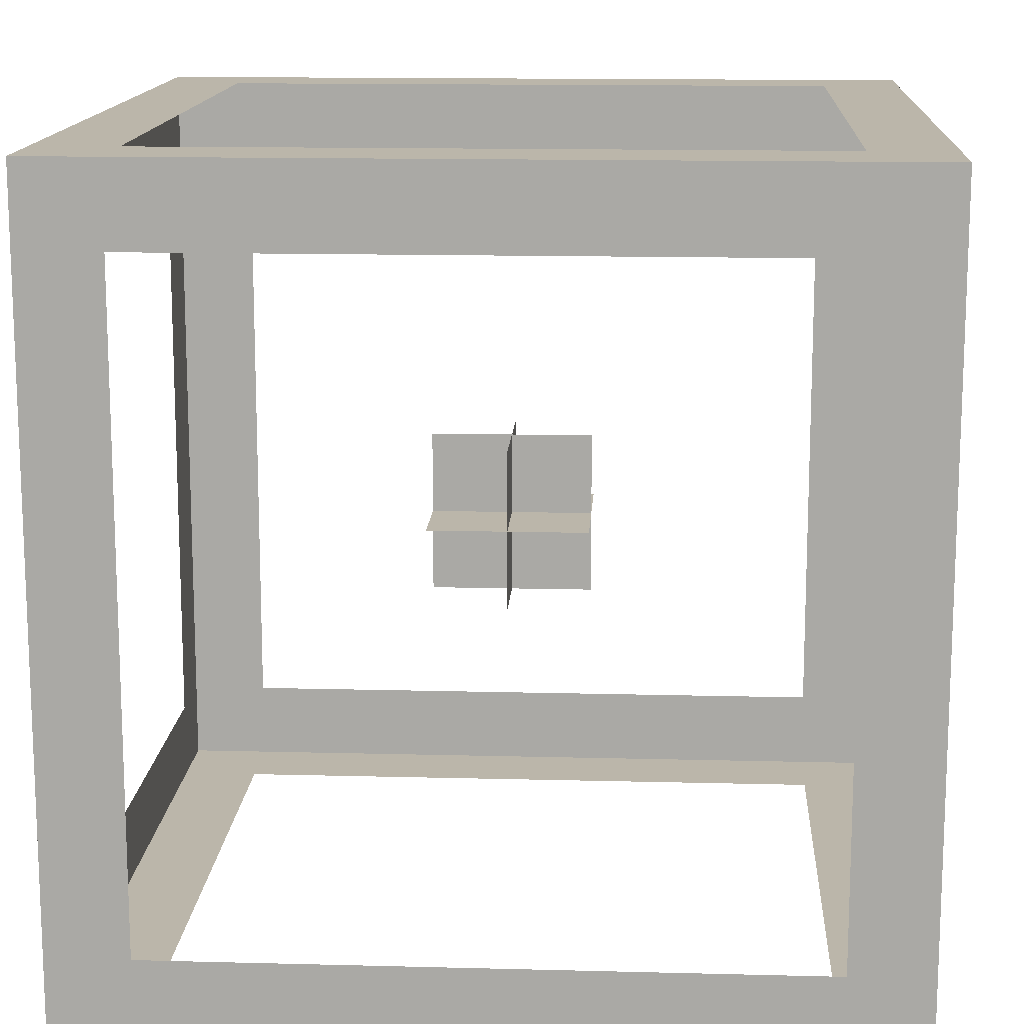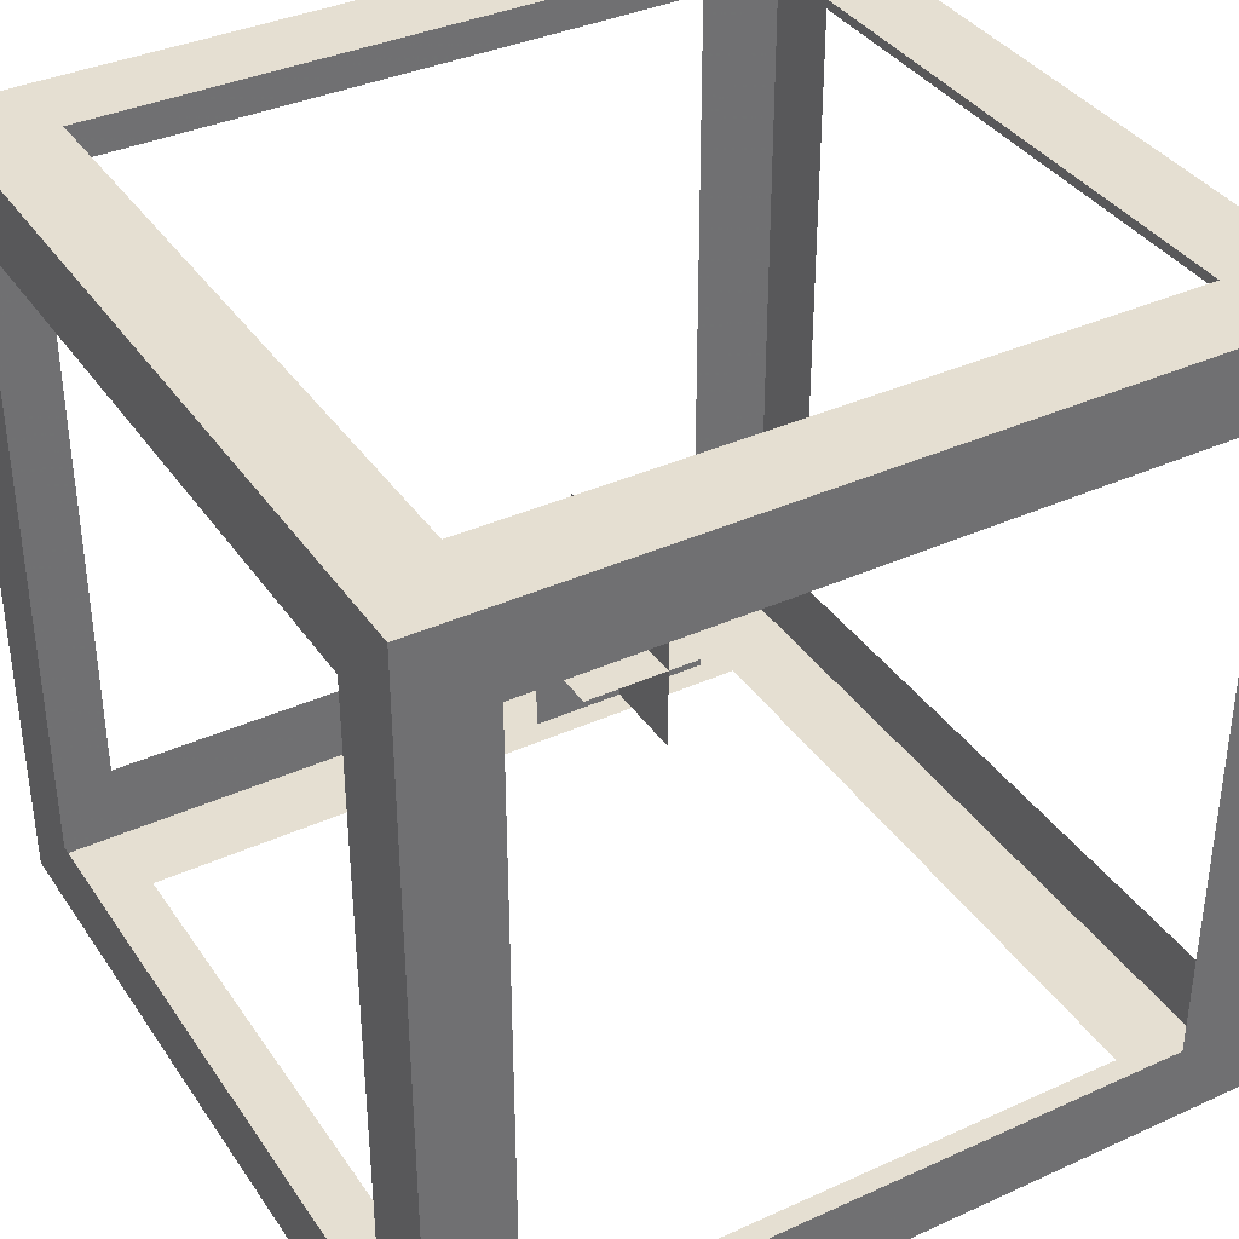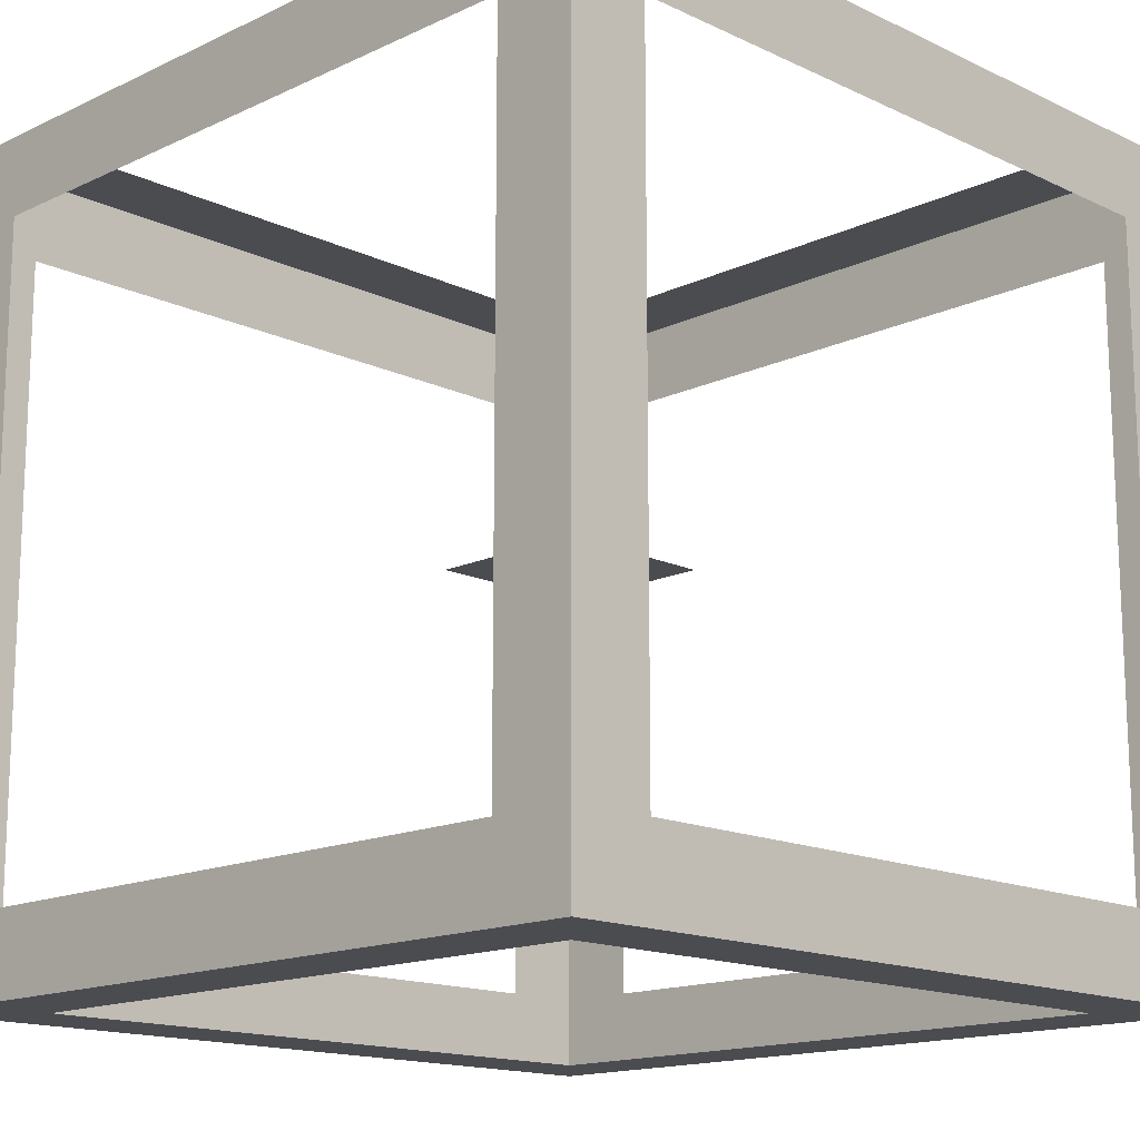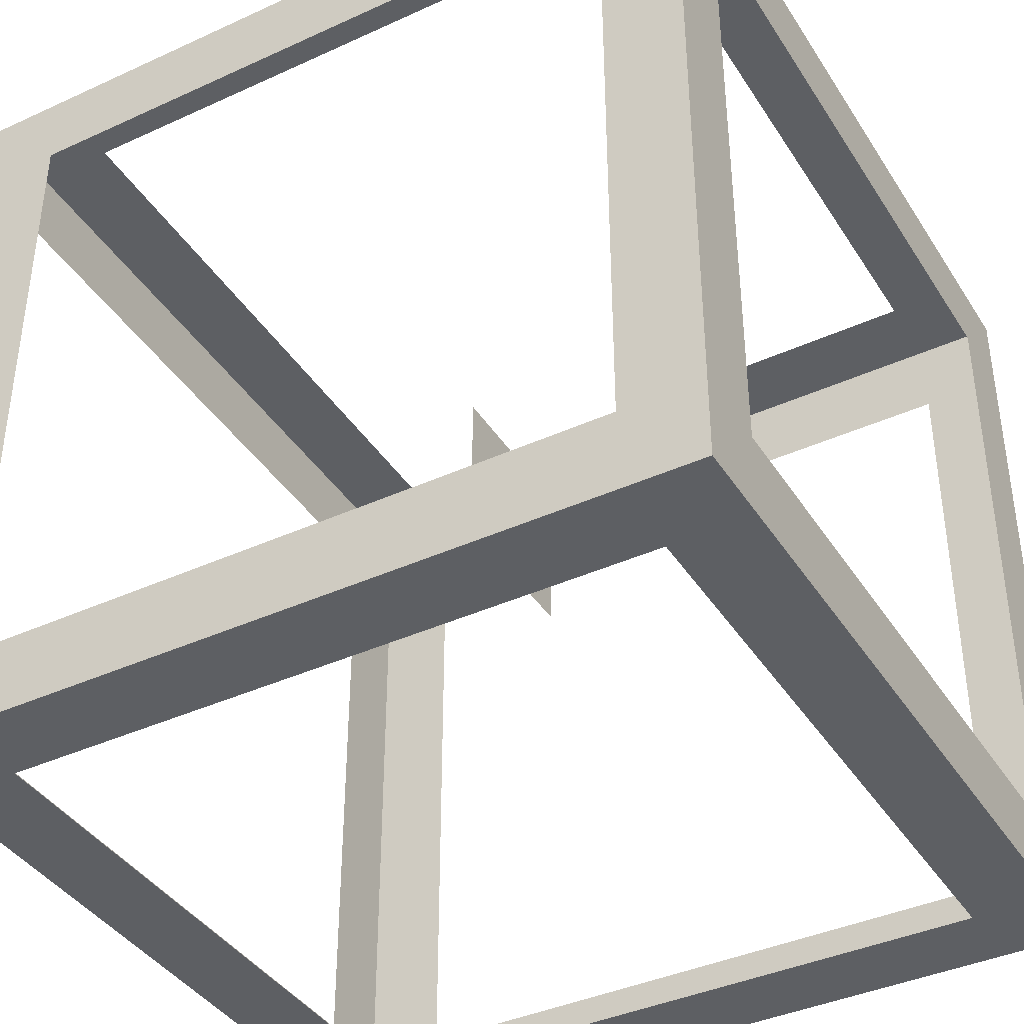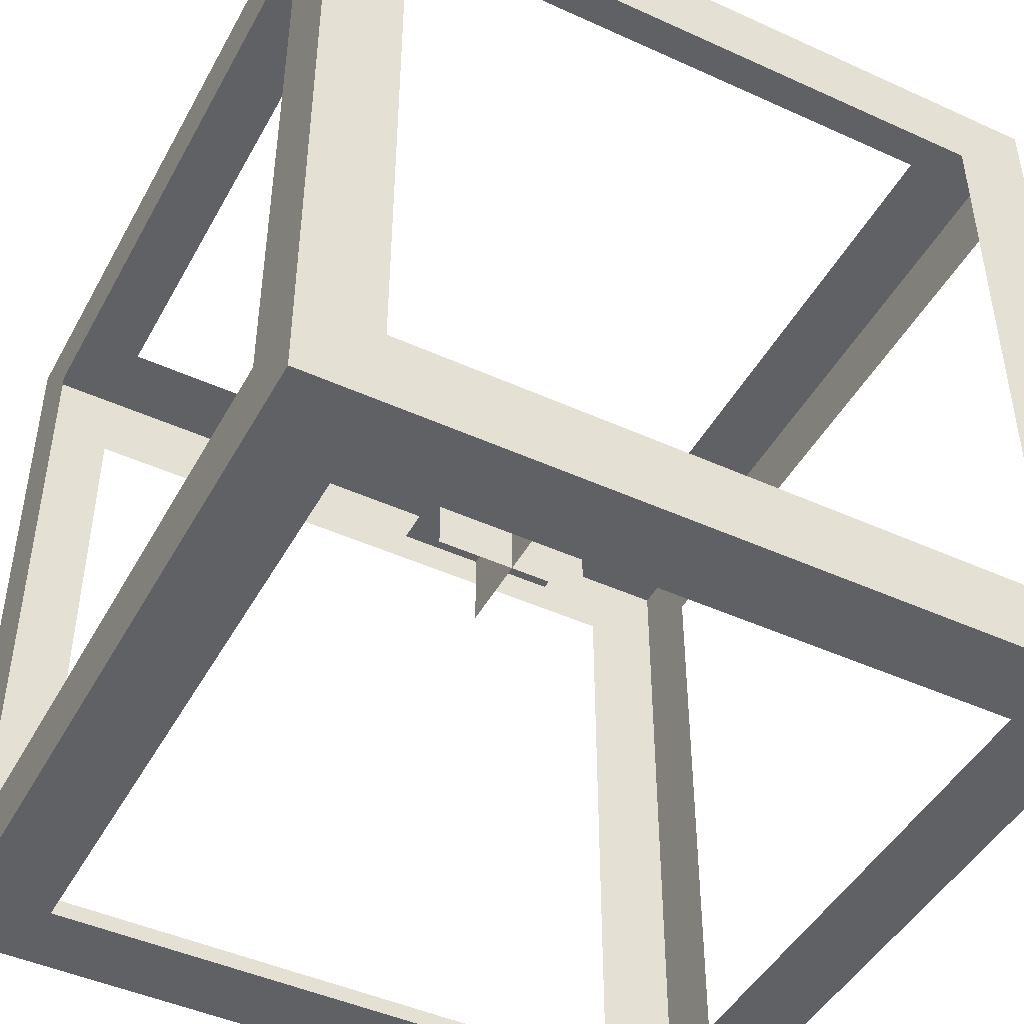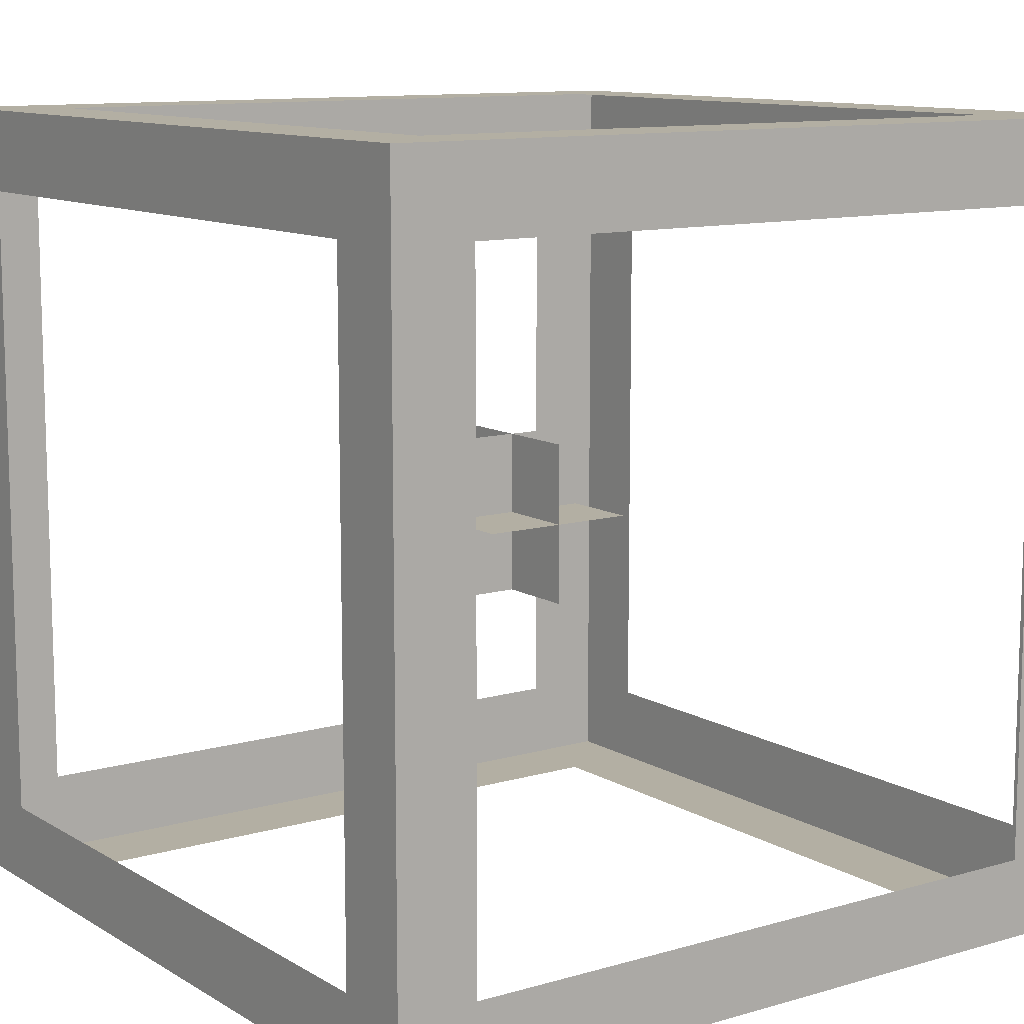
<metadata>
{"format":"obj","ext":"obj","renderer":"f3d","projection":"perspective","resolution":1024,"background":"white","views":[{"elev":14.0,"azim":-176.7,"up":"+Y"},{"elev":37.4,"azim":-120.2,"up":"+Z"},{"elev":-15.2,"azim":-135.1,"up":"+Y"},{"elev":-39.9,"azim":-60.5,"up":"+Y"},{"elev":-46.1,"azim":152.5,"up":"+Z"},{"elev":11.1,"azim":144.6,"up":"+Y"}]}
</metadata>
<code>
o Cube
v 1 -1 -1
v 1 1 -1
v -1 -1 -1
v -1 1 -1
v 1 -1 1
v 1 1 1
v -1 -1 1
v -1 1 1
v -0.8 -1 0.8
v -0.8 1 0.8
v -0.8 -1 -0.8
v -0.8 1 -0.8
v 0.8 -1 0.8
v 0.8 1 0.8
v 0.8 -1 -0.8
v 0.8 1 -0.8
v 0.2 -0 -0.2
v -0.8 0.8 -1
v -0.8 0.8 1
v 0 -0.2 -0.2
v 0.8 0.8 -1
v 0.8 0.8 1
v -0.8 -0.8 -1
v -0.8 -0.8 1
v -0.2 0.2 -0
v 0.8 -0.8 -1
v 0.8 -0.8 1
v 0 0.2 -0.2
v 1 -0.8 -0.8
v -1 -0.8 -0.8
v 1 0.8 -0.8
v -1 0.8 -0.8
v 1 0.8 0.8
v -1 0.8 0.8
v 1 -0.8 0.8
v -1 -0.8 0.8
v 0.2 0 0.2
v 0.8 -1 0.4
v 0.8 1 -0.4
v -0.8 -1 -0.4
v -0.8 1 0.4
v 0.4 1 0.8
v -0.4 -1 0.8
v 0.4 -1 -0.8
v -0.4 1 -0.8
v 0.2 0.2 -0
v -1 0.4 -0.8
v -1 -0.8 -0.4
v 1 0.8 -0.4
v 1 0.4 0.8
v -1 0.8 0.4
v -1 -0.4 0.8
v 1 -0.4 -0.8
v 1 -0.8 0.4
v -0.2 -0 -0.2
v 0 0.2 0.2
v -0.2 -0.2 0
v 0.8 0.4 -1
v 0.4 -0.8 1
v -0.2 0 0.2
v 0.8 -0.4 1
v 0.4 0.8 -1
v 0 -0.2 0.2
v -0.4 0.8 1
v -0.4 -0.8 -1
v 0.2 -0.2 0
v -0.8 0.4 1
v -0.8 -0.4 -1
f 5 13 38
f 4 47 32
f 64 6 8
f 2 16 39
f 2 58 21
f 6 50 33
f 42 10 8
f 44 11 3
f 59 7 5
f 3 68 23
f 7 52 36
f 1 53 29
f 55 37 60
f 28 63 56
f 46 57 25
f 15 1 38
f 1 5 38
f 5 7 43
f 7 9 43
f 43 13 5
f 4 3 47
f 3 30 47
f 34 8 51
f 8 4 51
f 32 51 4
f 8 7 67
f 7 24 67
f 67 19 8
f 64 22 6
f 19 64 8
f 14 6 39
f 6 2 39
f 2 4 45
f 4 12 45
f 45 16 2
f 2 1 58
f 1 26 58
f 18 4 62
f 4 2 62
f 21 62 2
f 6 5 50
f 5 35 50
f 31 2 49
f 2 6 49
f 33 49 6
f 6 14 42
f 10 41 8
f 41 12 4
f 8 41 4
f 6 42 8
f 1 15 44
f 11 40 3
f 40 9 7
f 3 40 7
f 1 44 3
f 5 6 61
f 6 22 61
f 61 27 5
f 59 24 7
f 27 59 5
f 3 4 68
f 4 18 68
f 26 1 65
f 1 3 65
f 23 65 3
f 7 8 52
f 8 34 52
f 30 3 48
f 3 7 48
f 36 48 7
f 1 2 53
f 2 31 53
f 35 5 54
f 5 1 54
f 29 54 1
f 55 17 37
f 28 20 63
f 46 66 57

</code>
